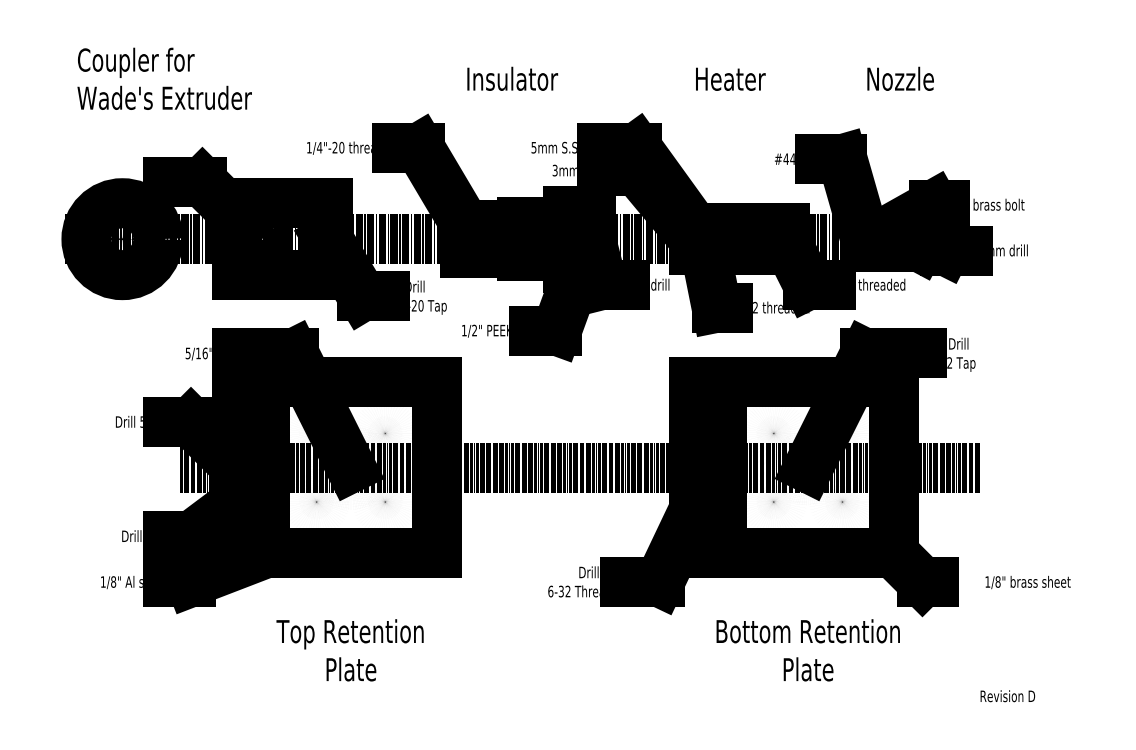
<metadata>
{"format":"dxf","ext":"dxf","renderer":"ezdxf+matplotlib","layout":"modelspace","background":"white","min_lineweight":24,"dpi":150}
</metadata>
<code>
0
SECTION
2
ENTITIES
0
CIRCLE
8
0
10
-2000
20
0
30
0
40
314.5
0
LINE
8
0
10
-1765
20
-209
30
0
11
-2235
21
-209
31
0
0
LINE
8
0
10
-1699
20
-91
30
0
11
-2301
21
-91
31
0
0
LINE
8
0
10
-1699
20
91
30
0
11
-2301
21
91
31
0
0
LINE
8
0
10
-1765
20
209
30
0
11
-2235
21
209
31
0
0
MTEXT
8
0
10
-2400
20
1400
30
0
40
200
41
100
71
4
72
2
1
Coupler\~for\PWade's\~Extruder
7
normallatin1
50
0
73
0
44
1
0
CIRCLE
8
0
10
-2000
20
0
30
0
40
59
0
LINE
8
0
10
2100
20
250
30
0
11
2100
21
-250
31
0
0
DIMENSION
8
0
10
2300
20
-250
30
0
11
2250
21
6.1e-15
31
0
70
0
71
5
72
1
41
1
42
0
1

3
Standard
13
2100
23
250
33
0
14
2100
24
-250
34
0
50
90
0
LINE
8
0
10
1500
20
-150
30
0
11
1500
21
150
31
0
0
DIMENSION
8
0
10
700
20
-150
30
0
11
650
21
6.1e-15
31
0
70
0
71
5
72
1
41
1
42
0
1

3
Standard
13
1500
23
150
33
0
14
1500
24
-150
34
0
50
90
0
LINE
8
0
10
3000
20
-1905
30
0
11
3125
21
-1905
31
0
0
LINE
8
0
10
3000
20
-2095
30
0
11
3125
21
-2095
31
0
0
CIRCLE
8
0
10
3700
20
-1700
30
0
40
69
0
CIRCLE
8
0
10
4300
20
-1700
30
0
40
69
0
CIRCLE
8
0
10
4300
20
-2300
30
0
40
69
0
CIRCLE
8
0
10
3700
20
-2300
30
0
40
69
0
MTEXT
8
0
10
4000
20
-3600
30
0
40
200
41
100
71
5
72
2
1
Bottom\~Retention\PPlate
7
normallatin1
50
0
73
1
44
1
0
DIMENSION
8
0
10
3000
20
400
30
0
11
3100
21
450
31
0
70
0
71
5
72
1
41
1
42
0
1

3
Standard
13
3200
23
98
33
0
14
3000
24
95
34
0
50
0
0
LINE
8
0
10
3000
20
-1631
30
0
11
3125
21
-1631
31
0
0
LINE
8
0
10
3000
20
-1769
30
0
11
3125
21
-1769
31
0
0
LINE
8
0
10
3000
20
-2369
30
0
11
3125
21
-2369
31
0
0
LINE
8
0
10
3000
20
-2231
30
0
11
3125
21
-2231
31
0
0
LEADER
8
0
3
Standard
71
1
72
0
73
3
74
0
75
0
40
1
41
10
76
3
10
3000
20
-2369
10
2700
20
-3000
10
2400
20
-3000
0
CIRCLE
8
Guides
10
1000
20
-2000
30
0
40
250
0
MTEXT
8
0
10
1000
20
1400
30
0
40
200
41
100
71
4
72
2
1
Insulator
7
normallatin1
50
0
73
0
44
1
0
LINE
8
0
10
1900
20
200
30
0
11
1900
21
-200
31
0
0
LINE
8
0
10
1900
20
250
30
0
11
2100
21
250
31
0
0
LINE
8
0
10
2100
20
-250
30
0
11
1900
21
-250
31
0
0
LINE
8
0
10
1900
20
-250
30
0
11
1900
21
250
31
0
0
LINE
8
0
10
1900
20
150
30
0
11
1900
21
-150
31
0
0
DIMENSION
8
0
10
2100
20
400
30
0
11
2000
21
450
31
0
70
0
71
5
72
1
41
1
42
0
1

3
Standard
13
1900
23
250
33
0
14
2100
24
250
34
0
50
0
0
LINE
8
0
10
1900
20
-150
30
0
11
1500
21
-150
31
0
0
LINE
8
0
10
1500
20
150
30
0
11
1900
21
150
31
0
0
DIMENSION
8
0
10
2000
20
400
30
0
11
1700
21
450
31
0
70
0
71
5
72
1
41
1
42
0
1

3
Standard
13
1500
23
150
33
0
14
1900
24
150
34
0
50
0
0
LINE
8
0
10
2100
20
107.5
30
0
11
2100
21
-107.5
31
0
0
CIRCLE
8
0
10
4000
20
-2000
30
0
40
107.5
0
MTEXT
8
0
10
1600
20
-800
30
0
40
100
41
100
71
6
72
2
1
1/2"\~PEEK\~rod
7
normallatin1
50
0
73
1
44
1
0
LEADER
8
0
3
Standard
71
1
72
0
73
3
74
0
75
0
40
1
41
10
76
3
10
2000
20
-250
10
1800
20
-800
10
1600
20
-800
0
LEADER
8
0
3
Standard
71
1
72
0
73
3
74
0
75
0
40
1
41
10
76
3
10
3000
20
107.5
10
2500
20
800
10
2200
20
800
0
CIRCLE
8
0
10
-2000
20
0
30
0
40
107.5
0
LINE
8
0
10
4750
20
-1250
30
0
11
4750
21
-2750
31
0
0
LINE
8
0
10
3250
20
-1250
30
0
11
4750
21
-1250
31
0
0
LINE
8
0
10
3250
20
-2750
30
0
11
3250
21
-1250
31
0
0
LINE
8
0
10
4750
20
-2750
30
0
11
3250
21
-2750
31
0
0
LINE
8
0
10
3000
20
-1250
30
0
11
3125
21
-1250
31
0
0
LINE
8
0
10
3125
20
-2750
30
0
11
3000
21
-2750
31
0
0
LINE
8
0
10
3125
20
-1250
30
0
11
3125
21
-2750
31
0
0
LINE
8
0
10
3000
20
-2750
30
0
11
3000
21
-1250
31
0
0
MTEXT
8
0
10
2200
20
800
30
0
40
100
41
100
71
6
72
2
1
5mm\~S.S.\~rod
7
normallatin1
50
0
73
1
44
1
0
MTEXT
8
0
10
3000
20
1400
30
0
40
200
41
100
71
4
72
2
1
Heater
7
normallatin1
50
0
73
0
44
1
0
LINE
8
0
10
3000
20
95
30
0
11
3000
21
-95
31
0
0
LINE
8
0
10
3200
20
95
30
0
11
3200
21
-95
31
0
0
DIMENSION
8
0
10
4750
20
-3000
30
0
11
4000
21
-2950
31
0
70
0
71
5
72
0
41
1
42
0
1

3
Standard
13
3250
23
-2750
33
0
14
4750
24
-2750
34
0
50
0
0
DIMENSION
8
0
10
4900
20
-1700
30
0
11
4850
21
-1475
31
0
70
0
71
5
72
0
41
1
42
0
1

3
Standard
13
4750
23
-1250
33
0
14
4300
24
-1700
34
0
50
90
0
LINE
8
0
10
4500
20
-68
30
0
11
4500
21
68
31
0
0
LEADER
8
0
3
Standard
71
1
72
0
73
3
74
0
75
0
40
1
41
10
76
3
10
4500
20
0
10
4300
20
700
10
4100
20
700
0
MTEXT
8
0
10
4100
20
700
30
0
40
100
41
100
71
6
72
2
1
#44\~drill
7
normallatin1
50
0
73
0
44
1
0
MTEXT
8
0
10
5200
20
300
30
0
40
100
41
100
71
4
72
2
1
8-32\~brass\~bolt
7
normallatin1
50
0
73
0
44
1
0
MTEXT
8
0
10
4500
20
1400
30
0
40
200
41
100
71
4
72
2
1
Nozzle
7
normallatin1
50
0
73
0
44
1
0
DIMENSION
8
0
10
1500
20
400
30
0
11
1250
21
450
31
0
70
0
71
5
72
0
41
1
42
0
1

3
Standard
13
1000
23
107.5
33
0
14
1500
24
107.5
34
0
50
0
0
LINE
8
0
10
-2500
20
0
30
0
11
5100
21
0
31
0
0
DIMENSION
8
0
10
4900
20
300
30
0
11
4750
21
350
31
0
70
0
71
5
72
0
41
1
42
0
1

3
Standard
13
4500
23
68
33
0
14
5000
24
68
34
0
50
0
0
LINE
8
0
10
4500
20
68
30
0
11
4974
21
68
31
0
0
LINE
8
0
10
5000
20
20
30
0
11
4974
21
68
31
0
0
LINE
8
0
10
5000
20
20
30
0
11
5000
21
-20
31
0
0
LINE
8
0
10
5000
20
-20
30
0
11
4974
21
-68
31
0
0
LINE
8
0
10
4974
20
-68
30
0
11
4500
21
-68
31
0
0
LINE
8
0
10
5000
20
-6
30
0
11
4925
21
-6
31
0
0
LINE
8
0
10
5000
20
6
30
0
11
4925
21
6
31
0
0
LINE
8
0
10
4925
20
6
30
0
11
4905
21
43
31
0
0
LINE
8
0
10
4925
20
-6
30
0
11
4905
21
-43
31
0
0
LINE
8
0
10
4500
20
43
30
0
11
4905
21
43
31
0
0
LINE
8
0
10
4500
20
-43
30
0
11
4905
21
-43
31
0
0
LEADER
8
0
3
Standard
71
1
72
0
73
3
74
0
75
0
40
1
41
10
76
3
10
4687
20
68
10
5100
20
300
10
5200
20
300
0
MTEXT
8
0
10
5400
20
-100
30
0
40
100
41
100
71
4
72
2
1
0.3mm\~drill
7
normallatin1
50
0
73
0
44
1
0
LEADER
8
0
3
Standard
71
1
72
0
73
3
74
0
75
0
40
1
41
10
76
3
10
5000
20
0
10
5200
20
-100
10
5400
20
-100
0
MTEXT
8
0
10
2200
20
600
30
0
40
100
41
100
71
6
72
2
1
3mm\~drill
7
normallatin1
50
0
73
0
44
1
0
LEADER
8
0
3
Standard
71
1
72
0
73
3
74
0
75
0
40
1
41
10
76
3
10
3000
20
0
10
2500
20
600
10
2200
20
600
0
DIMENSION
8
0
10
2800
20
-95
30
0
11
2750
21
-8.1e-15
31
0
70
0
71
5
72
0
41
1
42
0
1

3
Standard
13
3000
23
95
33
0
14
3000
24
-95
34
0
50
90
0
LEADER
8
0
3
Standard
71
1
72
0
73
3
74
0
75
0
40
1
41
10
76
3
10
3100
20
-100
10
3200
20
-600
10
3300
20
-600
0
DIMENSION
8
0
10
4927
20
-200
30
0
11
4714
21
-150
31
0
70
0
71
5
72
0
41
1
42
0
1

3
Standard
13
4500
23
0
33
0
14
4927
24
0
34
0
50
0
0
MTEXT
8
0
10
4200
20
-400
30
0
40
100
41
100
71
4
72
2
1
8/32\~threaded
7
normallatin1
50
0
73
0
44
1
0
LINE
8
0
10
-1000
20
-314.5
30
0
11
-200
21
-314.5
31
0
0
LINE
8
0
10
-200
20
-314.5
30
0
11
-200
21
314.5
31
0
0
LINE
8
0
10
-200
20
314.5
30
0
11
-1000
21
314.5
31
0
0
LEADER
8
0
3
Standard
71
1
72
0
73
3
74
0
75
0
40
1
41
10
76
3
10
-200
20
0
10
100
20
-500
10
300
20
-500
0
CIRCLE
8
0
10
-805
20
150
30
0
40
59
0
CIRCLE
8
0
10
-805
20
-150
30
0
40
59
0
DIMENSION
8
0
10
-1100
20
150
30
0
11
-1150
21
75
31
0
70
0
71
5
72
0
41
1
42
0
1

3
Standard
13
-1000
23
0
33
0
14
-805
24
150
34
0
50
90
0
DIMENSION
8
0
10
-1300
20
-314.5
30
0
11
-1350
21
6.1e-15
31
0
70
0
71
5
72
0
41
1
42
0
1

3
Standard
13
-1000
23
314.5
33
0
14
-1000
24
-314.5
34
0
50
90
0
LEADER
8
0
3
Standard
71
1
72
0
73
3
74
0
75
0
40
1
41
10
76
3
10
-1000
20
200
10
-1300
20
500
10
-1600
20
500
0
MTEXT
8
0
10
-1600
20
500
30
0
40
100
41
100
71
6
72
2
1
PTFE
7
normallatin1
50
0
73
0
44
1
0
DIMENSION
8
0
10
-1000
20
500
30
0
11
-600
21
550
31
0
70
0
71
5
72
0
41
1
42
0
1

3
Standard
13
-200
23
314.5
33
0
14
-1000
24
314.5
34
0
50
0
0
DIMENSION
8
0
10
-200
20
-500
30
0
11
-450
21
-450
31
0
70
0
71
5
72
1
41
1
42
0
1

3
Standard
13
-700
23
-95
33
0
14
-200
24
-95
34
0
50
0
0
LINE
8
0
10
-200
20
-107.5
30
0
11
-200
21
107.5
31
0
0
LINE
8
0
10
-969.7
20
59.5
30
0
11
-700
21
59.5
31
0
0
LINE
8
0
10
-700
20
-59.5
30
0
11
-969.7
21
-59.5
31
0
0
LINE
8
0
10
-1000
20
314.5
30
0
11
-1000
21
116.4
31
0
0
LINE
8
0
10
-1000
20
-116.4
30
0
11
-1000
21
-314.5
31
0
0
LINE
8
0
10
-1000
20
116.4
30
0
11
-1000
21
-116.4
31
0
0
LINE
8
0
10
-969.7
20
-59.5
30
0
11
-1000
21
-116.4
31
0
0
LINE
8
0
10
-969.7
20
59.5
30
0
11
-1000
21
116.4
31
0
0
LINE
8
0
10
-969.7
20
59.5
30
0
11
-969.7
21
-59.5
31
0
0
LINE
8
0
10
3000
20
95
30
0
11
3800
21
95
31
0
0
LINE
8
0
10
3000
20
-95
30
0
11
3800
21
-95
31
0
0
LINE
8
0
10
3800
20
95
30
0
11
3800
21
-95
31
0
0
DIMENSION
8
0
10
3800
20
400
30
0
11
3350
21
450
31
0
70
0
71
5
72
0
41
1
42
0
1

3
Standard
13
3200
23
107.5
33
0
14
3500
24
107.5
34
0
50
0
0
DIMENSION
8
0
10
3800
20
400
30
0
11
3650
21
450
31
0
70
0
71
5
72
0
41
1
42
0
1

3
Standard
13
3500
23
107.5
33
0
14
3800
24
107.5
34
0
50
0
0
LINE
8
0
10
3500
20
95
30
0
11
3500
21
-95
31
0
0
LINE
8
0
10
3000
20
-59
30
0
11
3500
21
-59
31
0
0
LINE
8
0
10
3000
20
59
30
0
11
3500
21
59
31
0
0
LINE
8
0
10
3500
20
68
30
0
11
3800
21
68
31
0
0
LINE
8
0
10
3500
20
-68
30
0
11
3800
21
-68
31
0
0
DIMENSION
8
0
10
5100
20
-2300
30
0
11
5050
21
-1775
31
0
70
0
71
5
72
0
41
1
42
0
1

3
Standard
13
4750
23
-1250
33
0
14
4300
24
-2300
34
0
50
90
0
DIMENSION
8
0
10
5300
20
-2750
30
0
11
5250
21
-2000
31
0
70
0
71
5
72
0
41
1
42
0
1

3
Standard
13
4750
23
-1250
33
0
14
4750
24
-2750
34
0
50
90
0
LEADER
8
0
3
Standard
71
1
72
0
73
3
74
0
75
0
40
1
41
10
76
3
10
4000
20
-2000
10
4500
20
-1000
10
5000
20
-1000
0
LEADER
8
0
3
Standard
71
1
72
0
73
3
74
0
75
0
40
1
41
10
76
3
10
3800
20
0
10
4000
20
-400
10
4200
20
-400
0
MTEXT
8
0
10
6300
20
-3000
30
0
40
100
41
100
71
6
72
2
1
1/8"\~brass\~sheet
7
normallatin1
50
0
73
0
44
1
0
LEADER
8
0
3
Standard
71
1
72
0
73
3
74
0
75
0
40
1
41
10
76
3
10
4750
20
-2750
10
5000
20
-3000
10
5100
20
-3000
0
LINE
8
0
10
-1000
20
-1850
30
0
11
-875
21
-1850
31
0
0
LINE
8
0
10
-1000
20
-2150
30
0
11
-875
21
-2150
31
0
0
CIRCLE
8
0
10
0
20
-2000
30
0
40
150
0
CIRCLE
8
0
10
-300
20
-1700
30
0
40
69
0
CIRCLE
8
0
10
300
20
-1700
30
0
40
69
0
CIRCLE
8
0
10
300
20
-2300
30
0
40
69
0
CIRCLE
8
0
10
-300
20
-2300
30
0
40
69
0
LINE
8
0
10
-1000
20
-1631
30
0
11
-875
21
-1631
31
0
0
LINE
8
0
10
-1000
20
-1769
30
0
11
-875
21
-1769
31
0
0
LINE
8
0
10
-1000
20
-2369
30
0
11
-875
21
-2369
31
0
0
LINE
8
0
10
-1000
20
-2231
30
0
11
-875
21
-2231
31
0
0
MTEXT
8
0
10
0
20
-3600
30
0
40
200
41
100
71
5
72
2
1
Top\~Retention\PPlate
7
normallatin1
50
0
73
1
44
1
0
LINE
8
0
10
-1000
20
-1769
30
0
11
-1000
21
-1631
31
0
0
LINE
8
0
10
-1000
20
-2369
30
0
11
-1000
21
-2231
31
0
0
LINE
8
0
10
-875
20
-2369
30
0
11
-875
21
-2231
31
0
0
LINE
8
0
10
-875
20
-2231
30
0
11
-875
21
-2231
31
0
0
LEADER
8
0
3
Standard
71
1
72
0
73
3
74
0
75
0
40
1
41
10
76
3
10
-1000
20
-2000
10
-1400
20
-1600
10
-1600
20
-1600
0
MTEXT
8
0
10
-1600
20
-1600
30
0
40
100
41
100
71
6
72
2
1
Drill\~5/16"
7
normallatin1
50
0
73
1
44
1
0
LEADER
8
0
3
Standard
71
1
72
0
73
3
74
0
75
0
40
1
41
10
76
3
10
0
20
-2000
10
-500
20
-1000
10
-1000
20
-1000
0
MTEXT
8
0
10
-1000
20
-1000
30
0
40
100
41
100
71
6
72
2
1
5/16"\~drill
7
normallatin1
50
0
73
1
44
1
0
MTEXT
8
0
10
-1600
20
-2600
30
0
40
100
41
100
71
6
72
2
1
Drill\~#28
7
normallatin1
50
0
73
1
44
1
0
LEADER
8
0
3
Standard
71
1
72
0
73
3
74
0
75
0
40
1
41
10
76
3
10
-1000
20
-2300
10
-1400
20
-2600
10
-1600
20
-2600
0
LINE
8
0
10
750
20
-1250
30
0
11
750
21
-2750
31
0
0
LINE
8
0
10
-750
20
-1250
30
0
11
750
21
-1250
31
0
0
LINE
8
0
10
-750
20
-2750
30
0
11
-750
21
-1250
31
0
0
LINE
8
0
10
750
20
-2750
30
0
11
-750
21
-2750
31
0
0
DIMENSION
8
0
10
750
20
-3000
30
0
11
0
21
-2950
31
0
70
0
71
5
72
0
41
1
42
0
1

3
Standard
13
-750
23
-2750
33
0
14
750
24
-2750
34
0
50
0
0
DIMENSION
8
0
10
900
20
-1700
30
0
11
850
21
-1475
31
0
70
0
71
5
72
0
41
1
42
0
1

3
Standard
13
750
23
-1250
33
0
14
300
24
-1700
34
0
50
90
0
DIMENSION
8
0
10
1100
20
-2300
30
0
11
1050
21
-1775
31
0
70
0
71
5
72
0
41
1
42
0
1

3
Standard
13
750
23
-1250
33
0
14
300
24
-2300
34
0
50
90
0
DIMENSION
8
0
10
1300
20
-2750
30
0
11
1250
21
-2000
31
0
70
0
71
5
72
0
41
1
42
0
1

3
Standard
13
750
23
-1250
33
0
14
750
24
-2750
34
0
50
90
0
LEADER
8
0
3
Standard
71
1
72
0
73
3
74
0
75
0
40
1
41
10
76
3
10
-750
20
-2750
10
-1400
20
-3000
10
-1600
20
-3000
0
MTEXT
8
0
10
2400
20
-3000
30
0
40
100
41
100
71
6
72
2
1
Drill\~#36\P6-32\~Threaded
7
normallatin1
50
0
73
1
44
1
0
MTEXT
8
0
10
-1600
20
-3000
30
0
40
100
41
100
71
6
72
2
1
1/8"\~Al\~sheet
7
normallatin1
50
0
73
0
44
1
0
LINE
8
0
10
-1500
20
-2000
30
0
11
5500
21
-2000
31
0
0
LINE
8
0
10
-875
20
-2750
30
0
11
-1000
21
-2750
31
0
0
LINE
8
0
10
-875
20
-1250
30
0
11
-875
21
-2750
31
0
0
LINE
8
0
10
-1000
20
-2750
30
0
11
-1000
21
-1250
31
0
0
LINE
8
0
10
-875
20
-1250
30
0
11
-1000
21
-1250
31
0
0
MTEXT
8
0
10
2400
20
-400
30
0
40
100
41
100
71
4
72
2
1
1/4"\~drill
7
normallatin1
50
0
73
1
44
1
0
LEADER
8
0
3
Standard
71
1
72
0
73
3
74
0
75
0
40
1
41
10
76
3
10
2100
20
0
10
2200
20
-400
10
2400
20
-400
0
LINE
8
0
10
2100
20
-125
30
0
11
2000
21
-125
31
0
0
LINE
8
0
10
2100
20
125
30
0
11
2000
21
125
31
0
0
LINE
8
0
10
2000
20
59
30
0
11
2000
21
125
31
0
0
LINE
8
0
10
2000
20
-59
30
0
11
2000
21
-125
31
0
0
MTEXT
8
0
10
5500
20
-4000
30
0
40
100
41
100
71
4
72
2
1
Revision\~D
7
normallatin1
50
0
73
1
44
1
0
MTEXT
8
0
10
3300
20
-600
30
0
40
100
41
100
71
4
72
2
1
10-32\~threaded
7
normallatin1
50
0
73
1
44
1
0
MTEXT
8
0
10
5000
20
-1000
30
0
40
100
41
100
71
4
72
2
1
#21\~Drill\P10-32\~Tap
7
normallatin1
50
0
73
1
44
1
0
MTEXT
8
0
10
400
20
800
30
0
40
100
41
100
71
6
72
2
1
1/4"-20\~threaded
7
normallatin1
50
0
73
1
44
1
0
MTEXT
8
0
10
300
20
-500
30
0
40
100
41
100
71
4
72
2
1
#7\~Drill\P1/4"-20\~Tap
7
normallatin1
50
0
73
0
44
1
0
LINE
8
0
10
1500
20
125
30
0
11
1000
21
125
31
0
0
LINE
8
0
10
1500
20
-125
30
0
11
1000
21
-125
31
0
0
LINE
8
0
10
1000
20
125
30
0
11
1000
21
-125
31
0
0
LINE
8
0
10
1038
20
-59
30
0
11
2000
21
-59
31
0
0
LINE
8
0
10
1038
20
59
30
0
11
2000
21
59
31
0
0
LINE
8
0
10
1000
20
-125
30
0
11
1038
21
-59
31
0
0
LINE
8
0
10
1000
20
125
30
0
11
1038
21
59
31
0
0
LINE
8
0
10
1038
20
-59
30
0
11
1038
21
59
31
0
0
DIMENSION
8
0
10
900
20
-125
30
0
11
850
21
-1.52e-14
31
0
70
0
71
5
72
1
41
1
42
0
1

3
Standard
13
1000
23
125
33
0
14
1000
24
-125
34
0
50
90
0
LINE
8
0
10
-700
20
125
30
0
11
-700
21
125
31
0
0
LINE
8
0
10
-200
20
125
30
0
11
-700
21
125
31
0
0
LINE
8
0
10
-700
20
59.5
30
0
11
-700
21
125
31
0
0
LINE
8
0
10
-200
20
-125
30
0
11
-700
21
-125
31
0
0
LINE
8
0
10
-700
20
-59.5
30
0
11
-700
21
-125
31
0
0
LEADER
8
0
3
Standard
71
1
72
0
73
3
74
0
75
0
40
1
41
10
76
3
10
1000
20
125
10
600
20
800
10
400
20
800
0
ENDSEC
0
EOF

</code>
